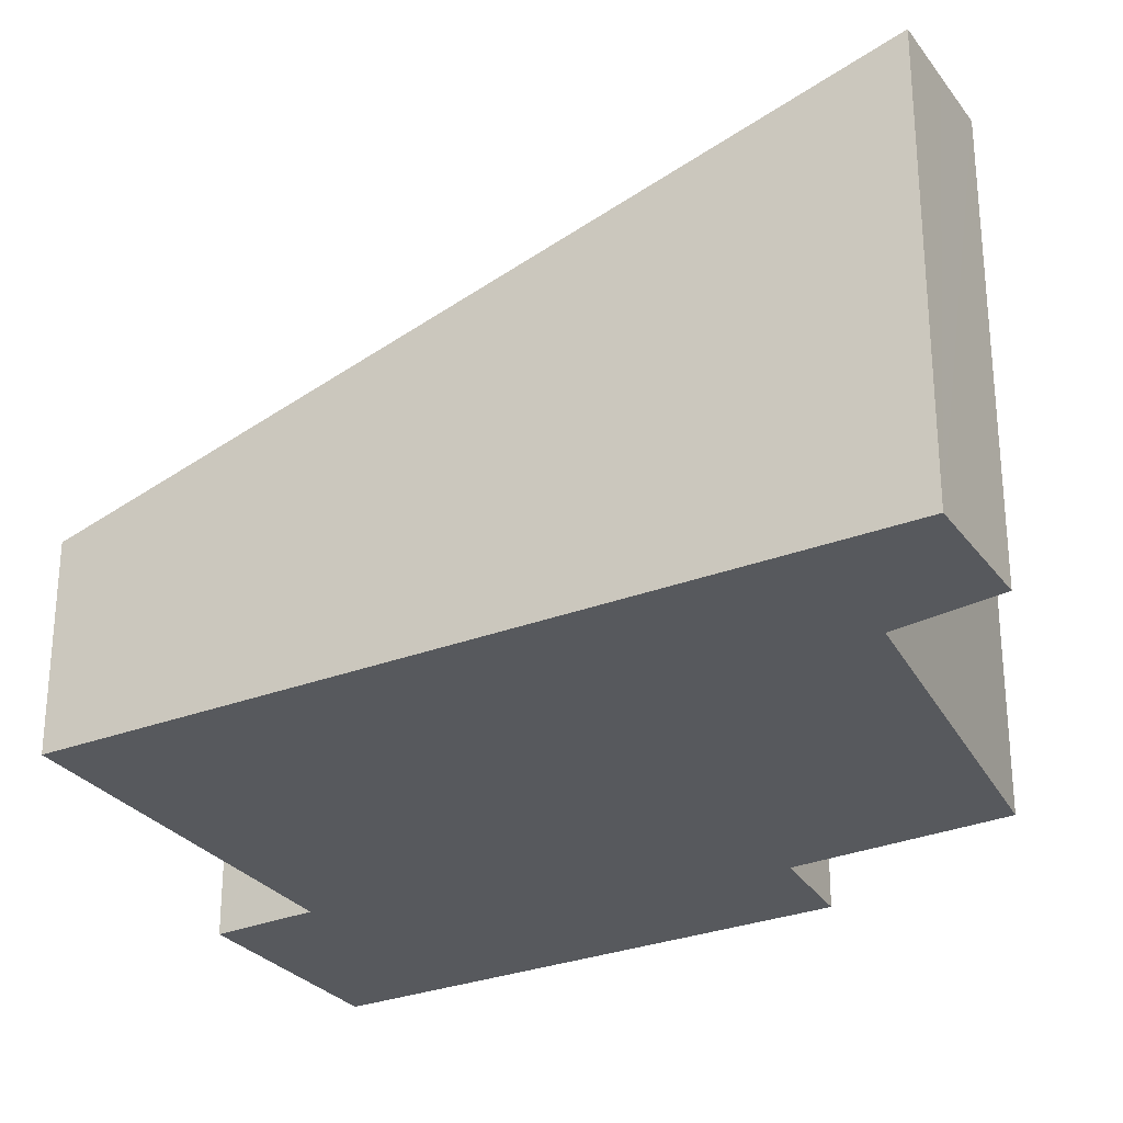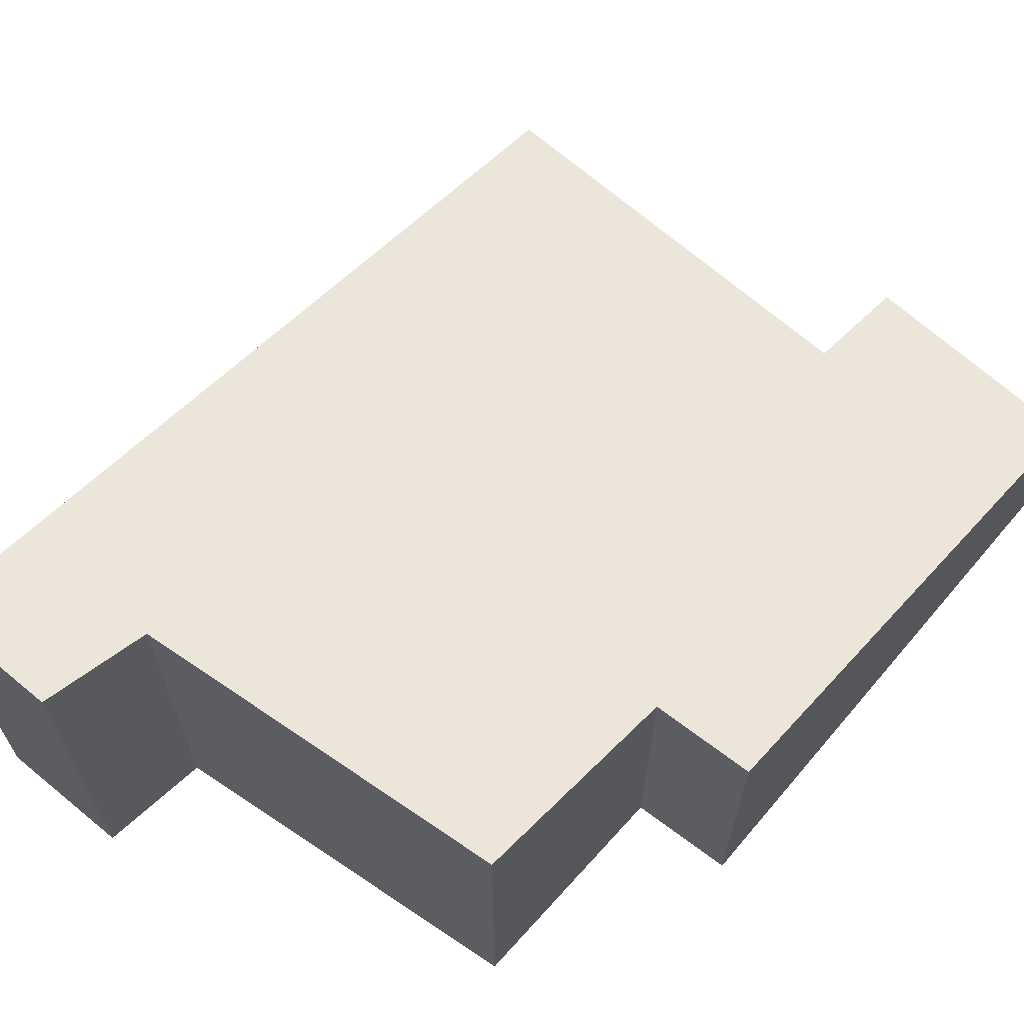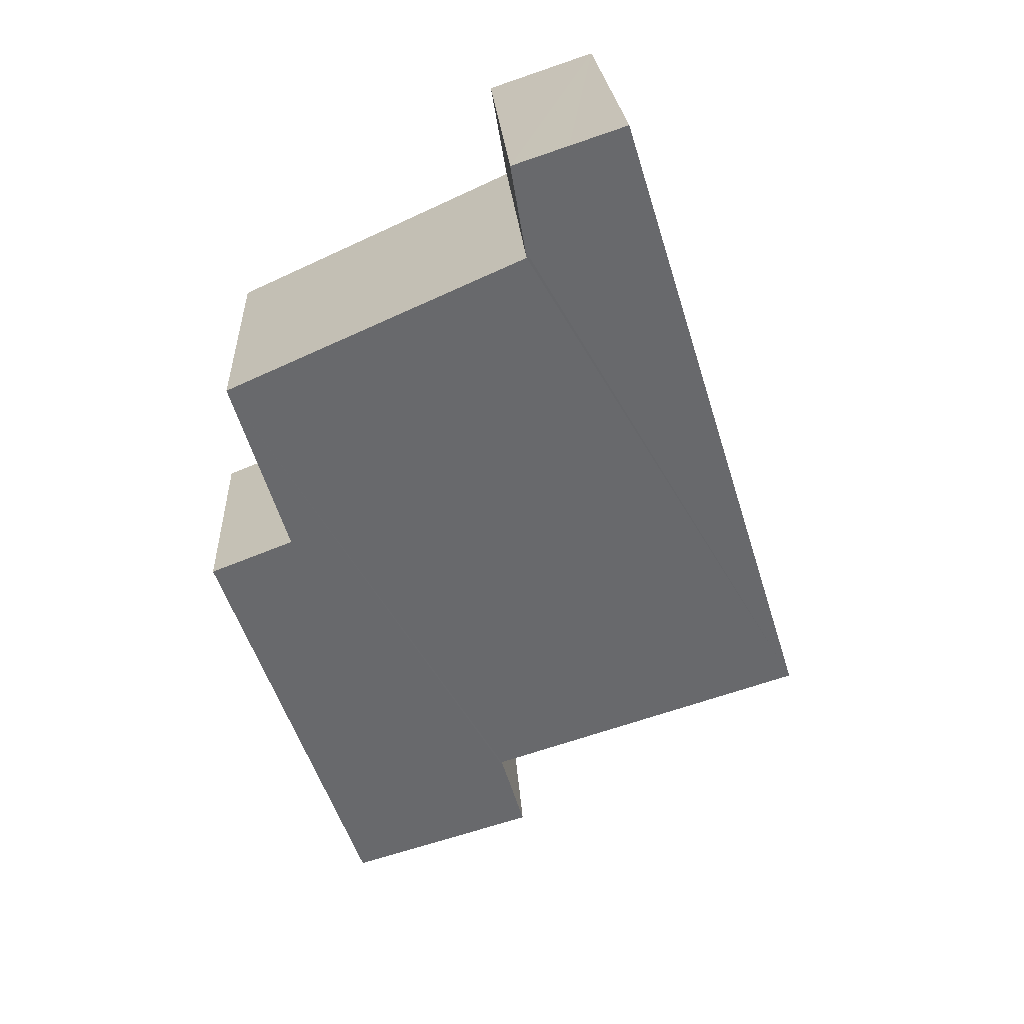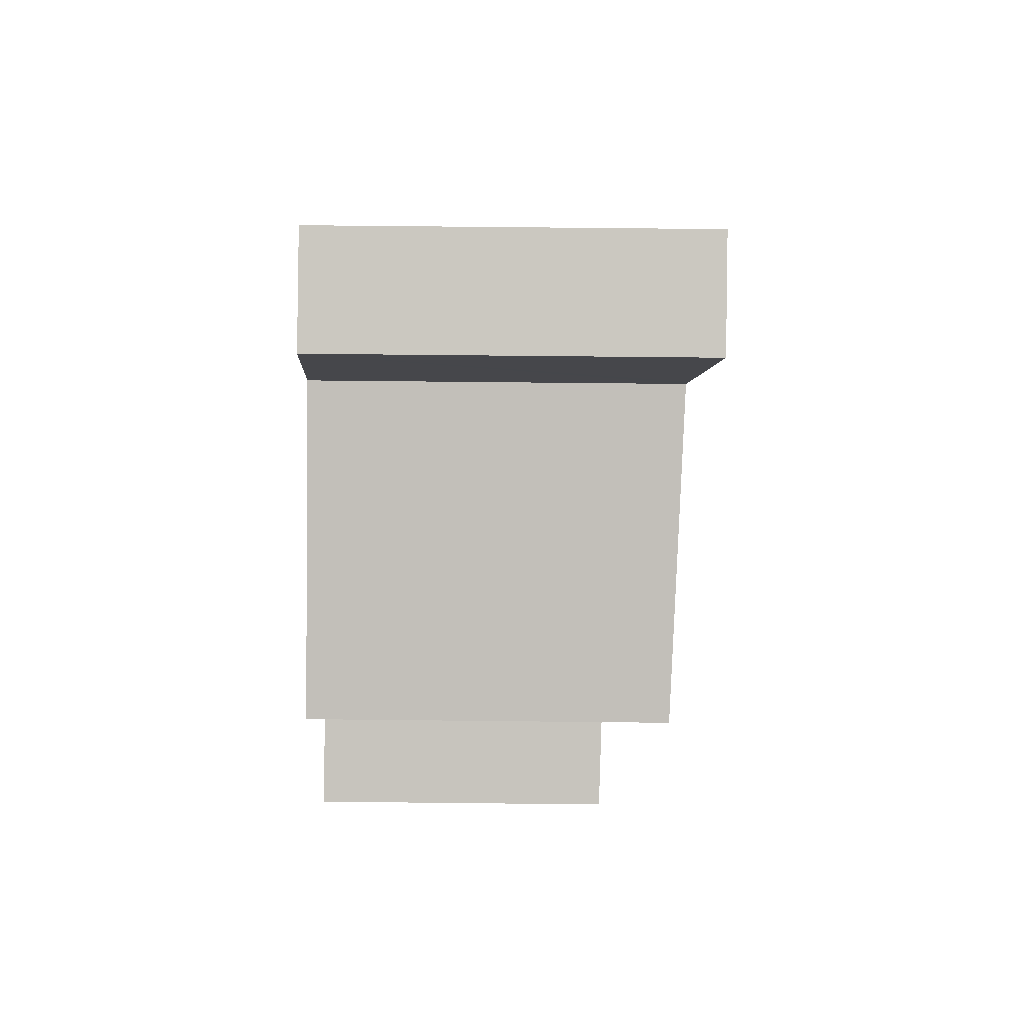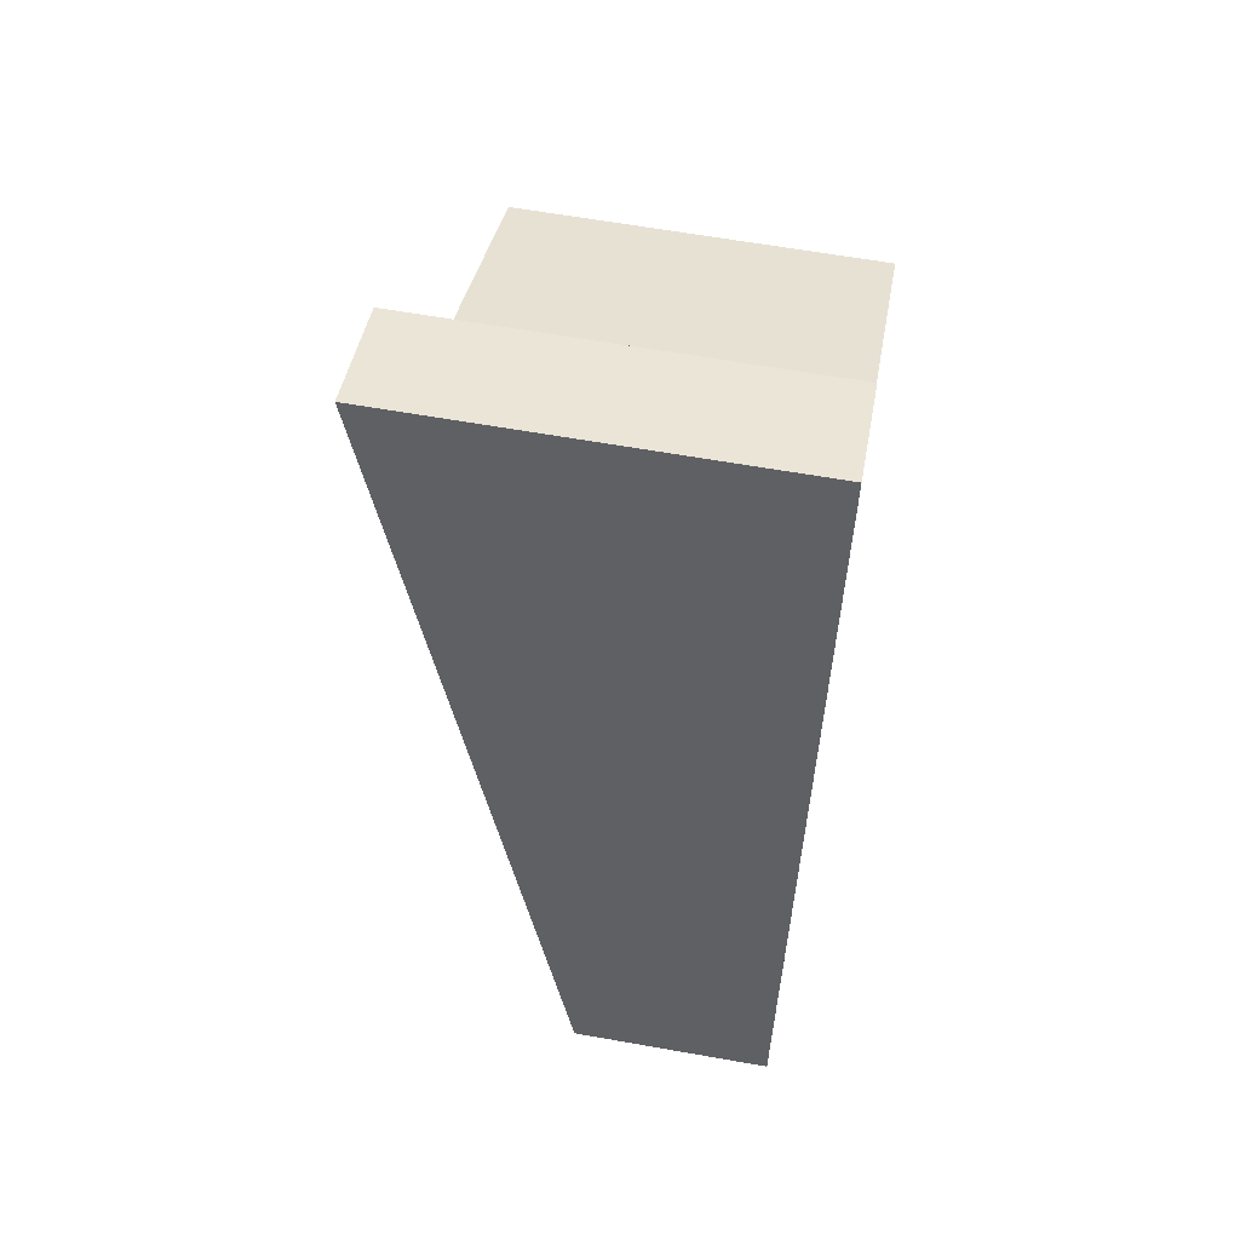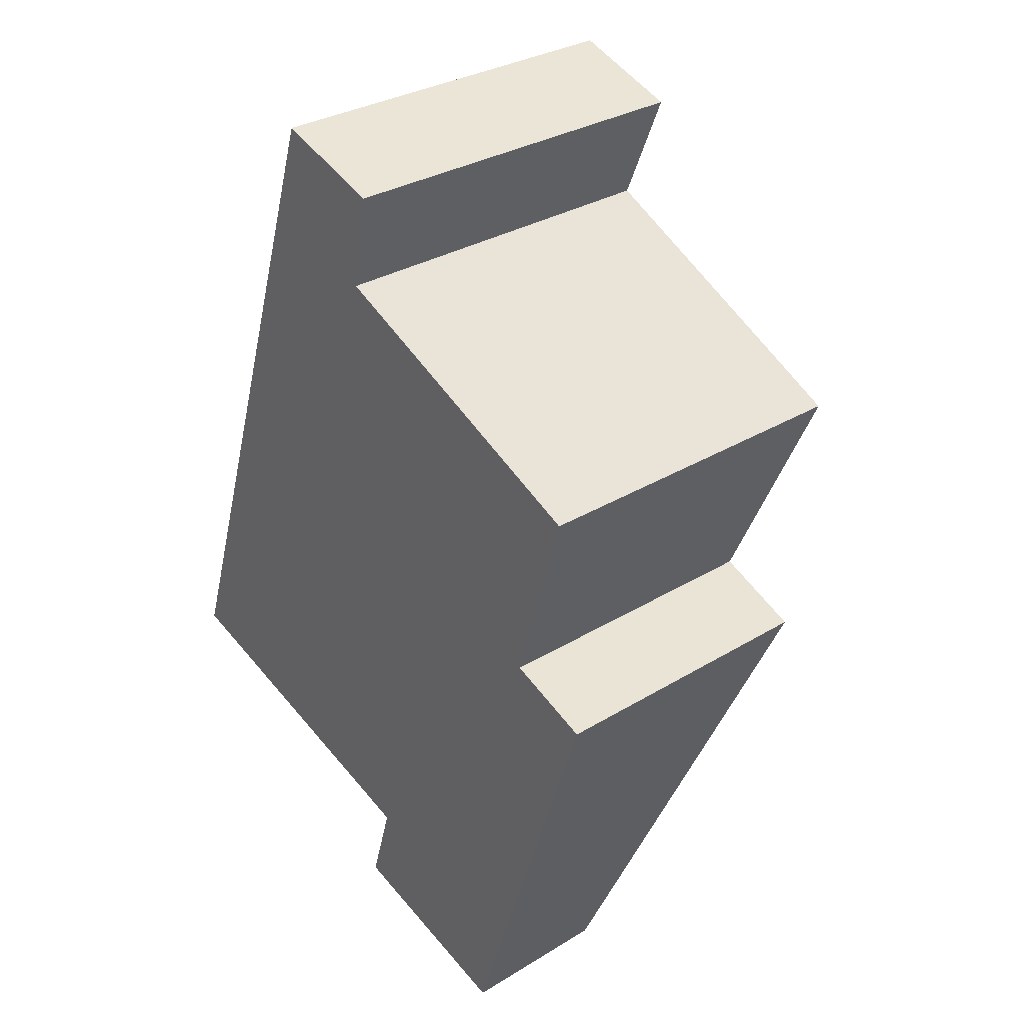
<metadata>
{"format":"obj","ext":"obj","renderer":"f3d","projection":"perspective","resolution":1024,"background":"white","views":[{"elev":-29.3,"azim":-42.4,"up":"+Y"},{"elev":67.8,"azim":58.3,"up":"+Y"},{"elev":22.0,"azim":176.8,"up":"+Z"},{"elev":69.0,"azim":90.6,"up":"+Z"},{"elev":62.4,"azim":-79.8,"up":"+Z"},{"elev":31.5,"azim":49.2,"up":"+Z"}]}
</metadata>
<code>
v  3.592 1.793 -2.272
v  6.142 2.087 -2.013
v  5.843 1.805 -2.93
v  7.54 3.408 2.281
v  6.56 3.431 2.667
v  7.196 4.102 4.87
v  3.872 2.087 -1.308
v  3.9 2.116 -1.212
v  3.712 4.239 6.444
v  3.267 2.116 -1.015
v  0 2.116 1.296e-16
v  3.73 4.268 6.54
v  3.918 4.574 7.577
v  2.277 4.268 6.992
v  3.267 4.578 7.795
v  2.61 4.583 8.016
v  2.61 -4.908e-16 8.016
v  3.918 -4.64e-16 7.577
v  3.267 -4.773e-16 7.795
v  6.56 -1.633e-16 2.667
v  7.54 -1.397e-16 2.281
v  3.712 -3.946e-16 6.444
v  3.73 -4.005e-16 6.54
v  7.196 -2.982e-16 4.87
v  6.142 1.233e-16 -2.013
v  5.843 1.794e-16 -2.93
v  3.592 1.391e-16 -2.272
v  3.9 7.421e-17 -1.212
v  0 0 0
v  3.267 6.215e-17 -1.015
v  3.872 8.009e-17 -1.308
v  2.277 -4.281e-16 6.992
g defaultobject
f 1 2 3
f 2 1 4
f 4 1 5
f 5 1 6
f 6 1 7
f 6 7 8
f 6 8 9
f 9 8 10
f 9 10 11
f 9 11 12
f 12 11 13
f 13 11 14
f 13 14 15
f 15 14 16
f 17 15 16
f 15 17 13
f 13 17 18
f 18 17 19
f 20 4 5
f 4 20 21
f 18 12 13
f 12 18 9
f 9 18 22
f 22 18 23
f 24 5 6
f 5 24 20
f 21 2 4
f 2 21 25
f 2 25 3
f 3 25 26
f 22 6 9
f 6 22 24
f 26 1 3
f 1 26 27
f 28 10 8
f 10 28 11
f 11 28 29
f 29 28 30
f 27 7 1
f 7 27 8
f 8 27 28
f 28 27 31
f 14 17 16
f 17 14 11
f 17 11 32
f 32 11 29
f 25 27 26
f 27 25 21
f 27 21 31
f 31 21 28
f 28 21 30
f 30 21 29
f 29 21 20
f 29 20 32
f 32 20 24
f 32 24 22
f 32 22 23
f 32 23 18
f 32 18 19
f 32 19 17

</code>
